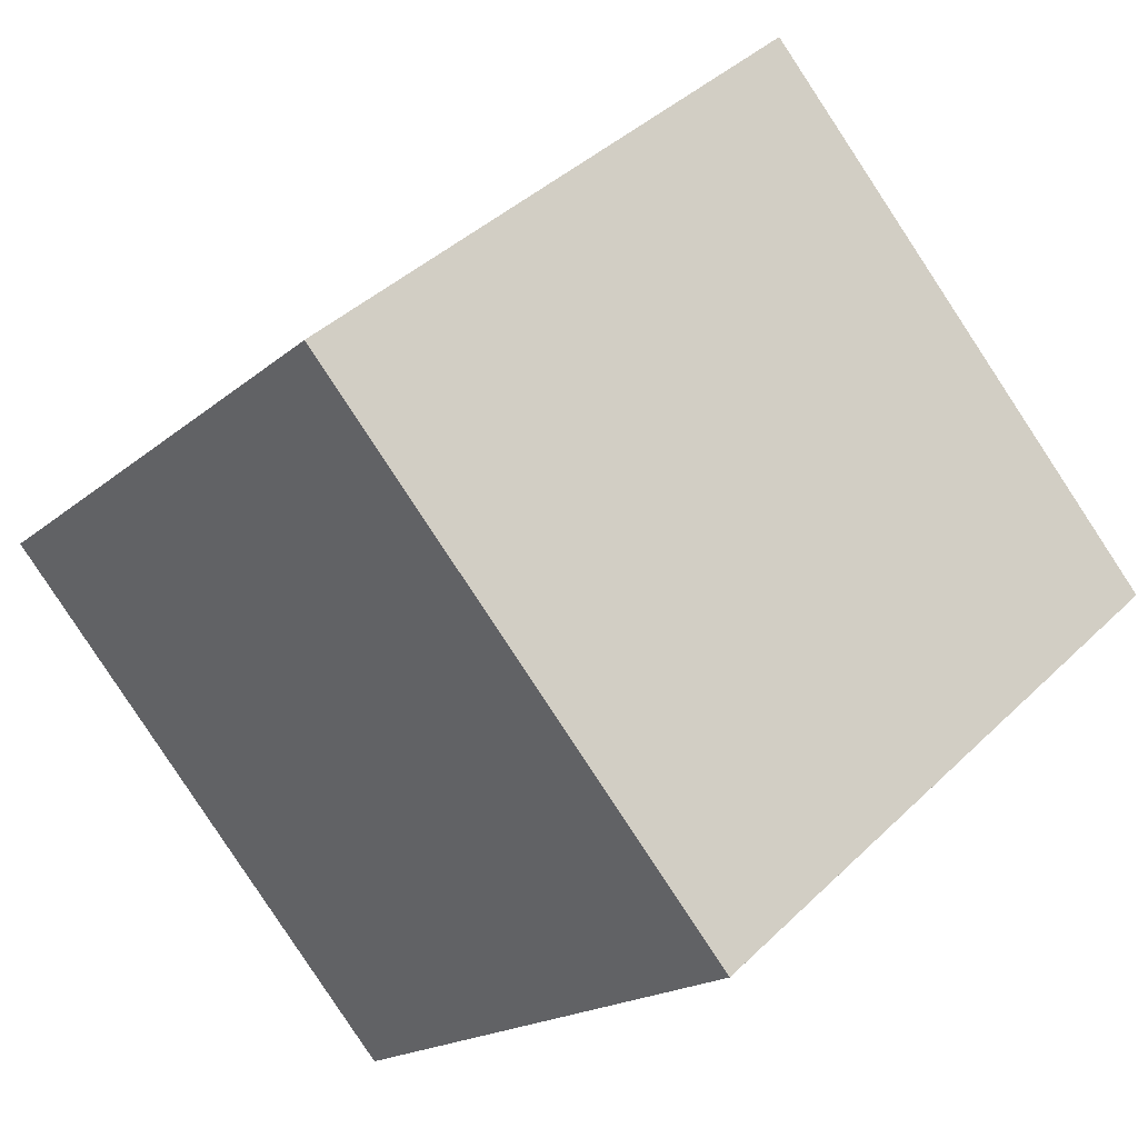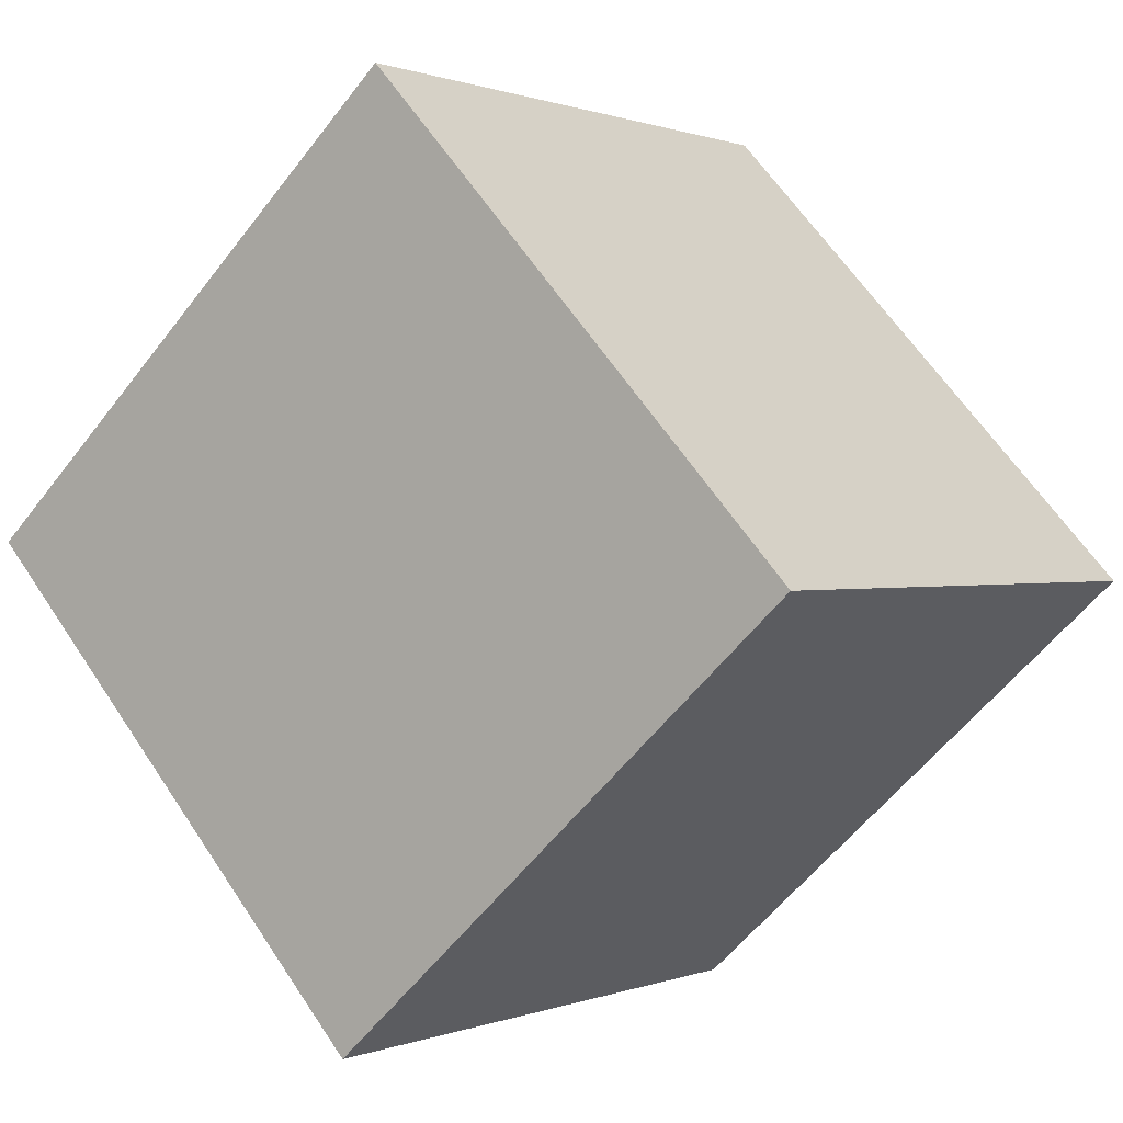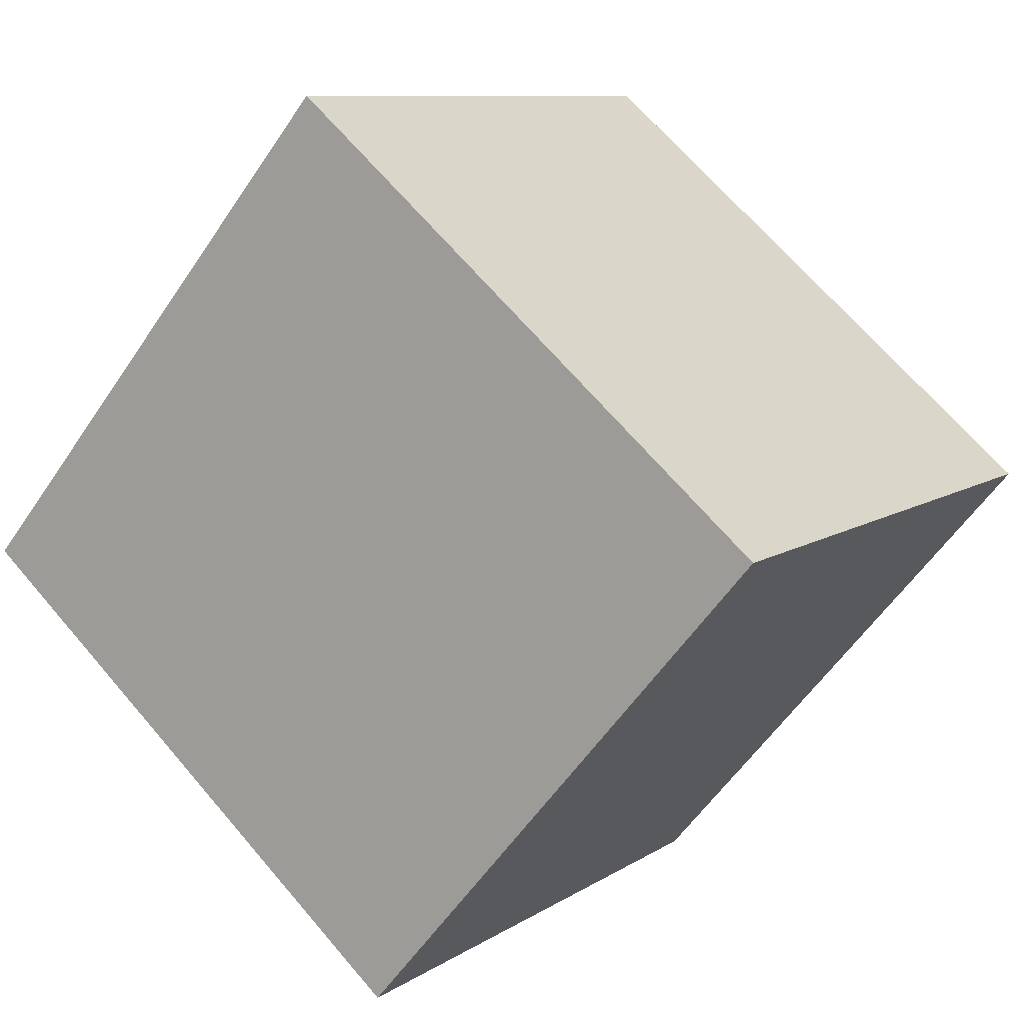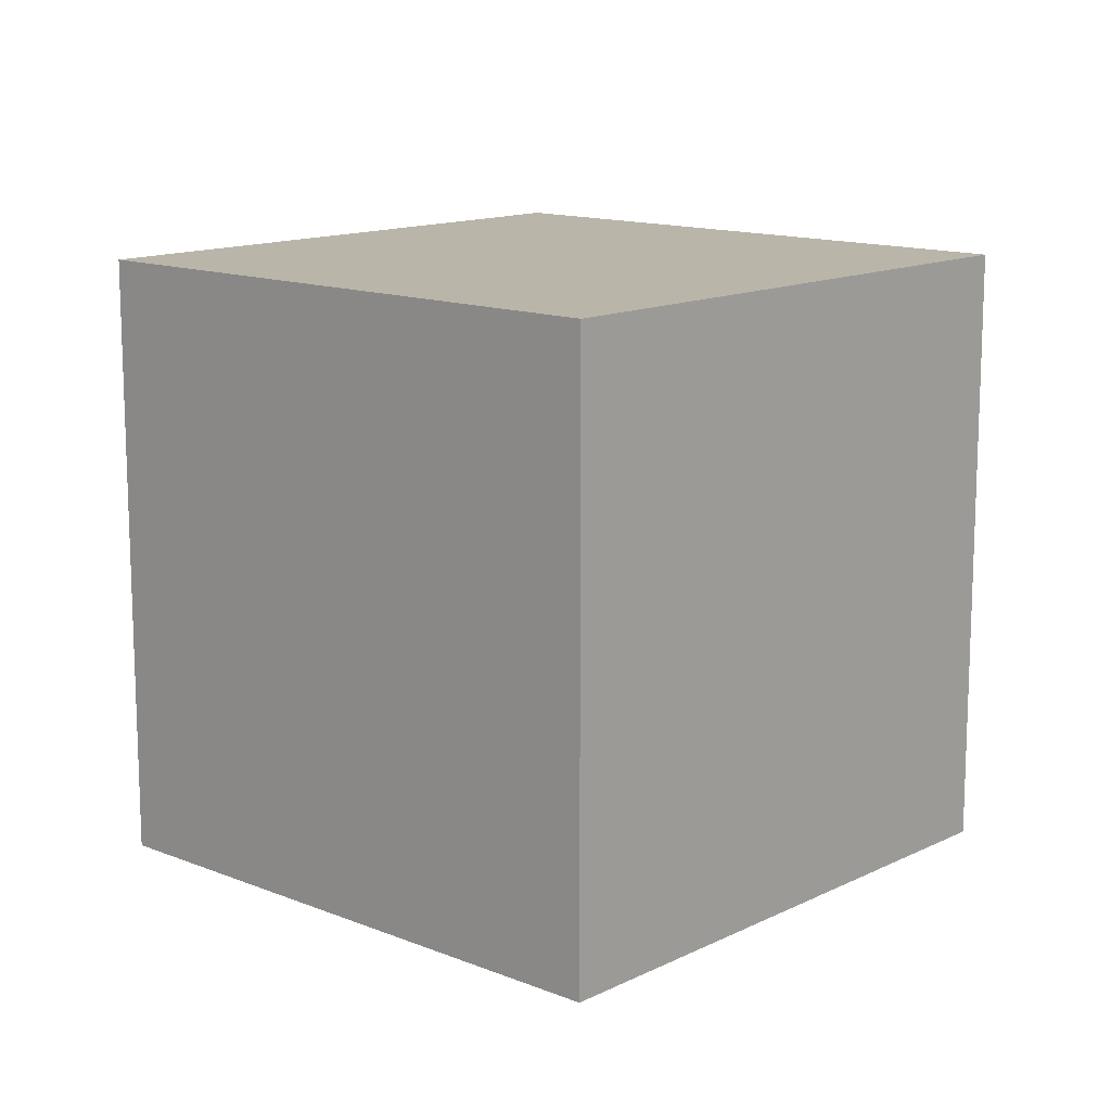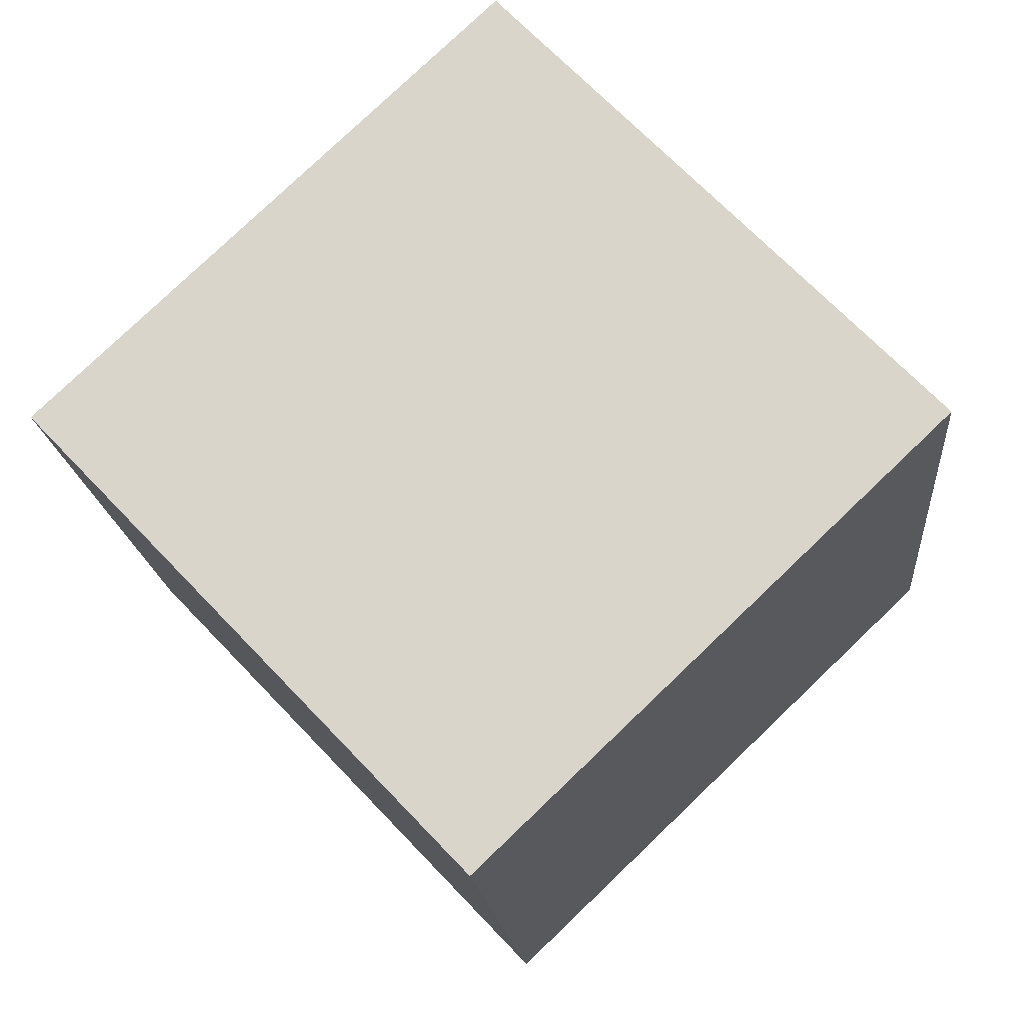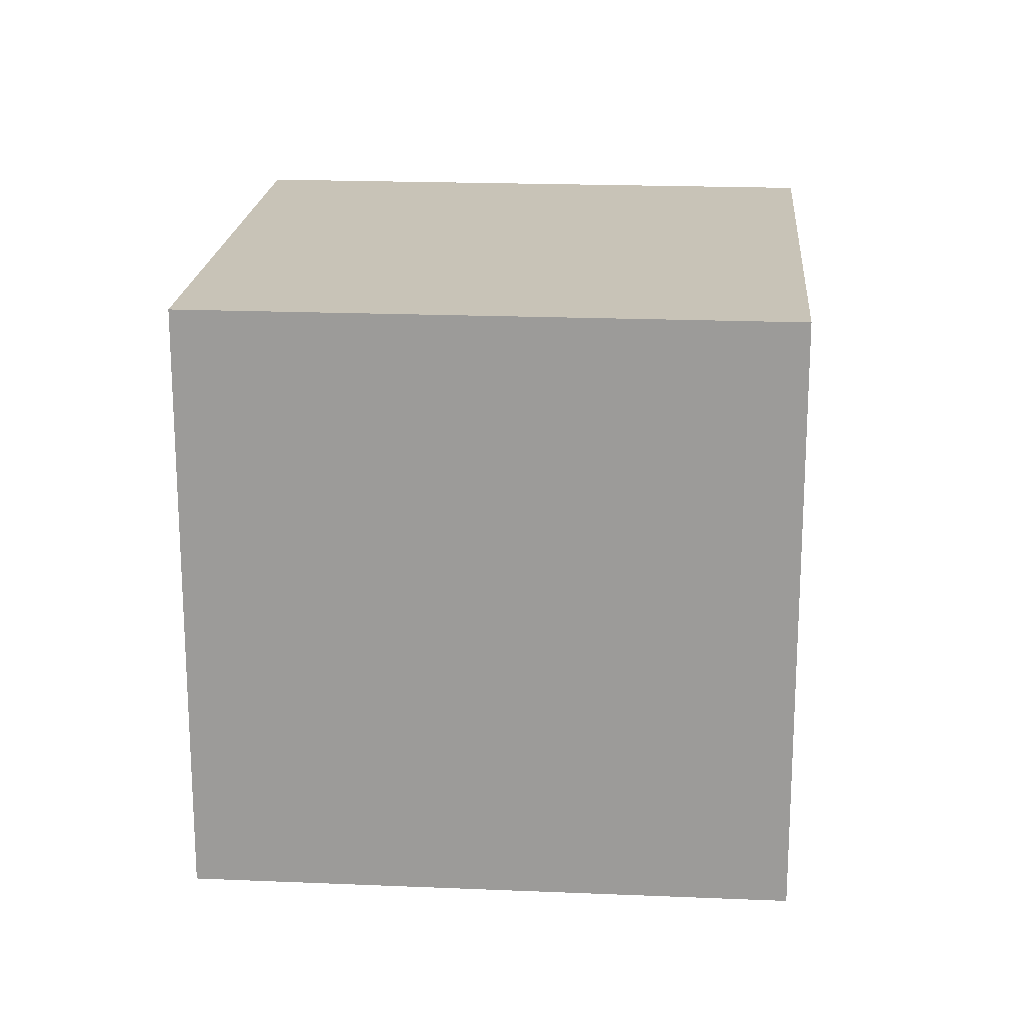
<metadata>
{"format":"obj","ext":"obj","renderer":"f3d","projection":"perspective","resolution":1024,"background":"white","views":[{"elev":40.9,"azim":40.6,"up":"+Y"},{"elev":62.7,"azim":146.4,"up":"+Y"},{"elev":67.6,"azim":139.5,"up":"+Y"},{"elev":13.4,"azim":88.6,"up":"+Z"},{"elev":-17.4,"azim":-175.0,"up":"+Y"},{"elev":19.6,"azim":140.9,"up":"+Z"}]}
</metadata>
<code>
v 0.8028 0.517 -0.324
v 0.8028 0.517 0.076
v 0.527 0.2272 0.076
v 0.8028 0.517 -0.324
v 0.527 0.2272 0.076
v 0.527 0.2272 -0.324
v 0.513 0.7928 -0.324
v 0.2372 0.503 -0.324
v 0.2372 0.503 0.076
v 0.513 0.7928 -0.324
v 0.2372 0.503 0.076
v 0.513 0.7928 0.076
v 0.8028 0.517 -0.324
v 0.513 0.7928 -0.324
v 0.513 0.7928 0.076
v 0.8028 0.517 -0.324
v 0.513 0.7928 0.076
v 0.8028 0.517 0.076
v 0.8028 0.517 0.076
v 0.513 0.7928 0.076
v 0.2372 0.503 0.076
v 0.8028 0.517 0.076
v 0.2372 0.503 0.076
v 0.527 0.2272 0.076
v 0.527 0.2272 0.076
v 0.2372 0.503 0.076
v 0.2372 0.503 -0.324
v 0.527 0.2272 0.076
v 0.2372 0.503 -0.324
v 0.527 0.2272 -0.324
v 0.513 0.7928 -0.324
v 0.8028 0.517 -0.324
v 0.527 0.2272 -0.324
v 0.513 0.7928 -0.324
v 0.527 0.2272 -0.324
v 0.2372 0.503 -0.324
f 1 2 3
f 4 5 6
f 7 8 9
f 10 11 12
f 13 14 15
f 16 17 18
f 19 20 21
f 22 23 24
f 25 26 27
f 28 29 30
f 31 32 33
f 34 35 36

</code>
